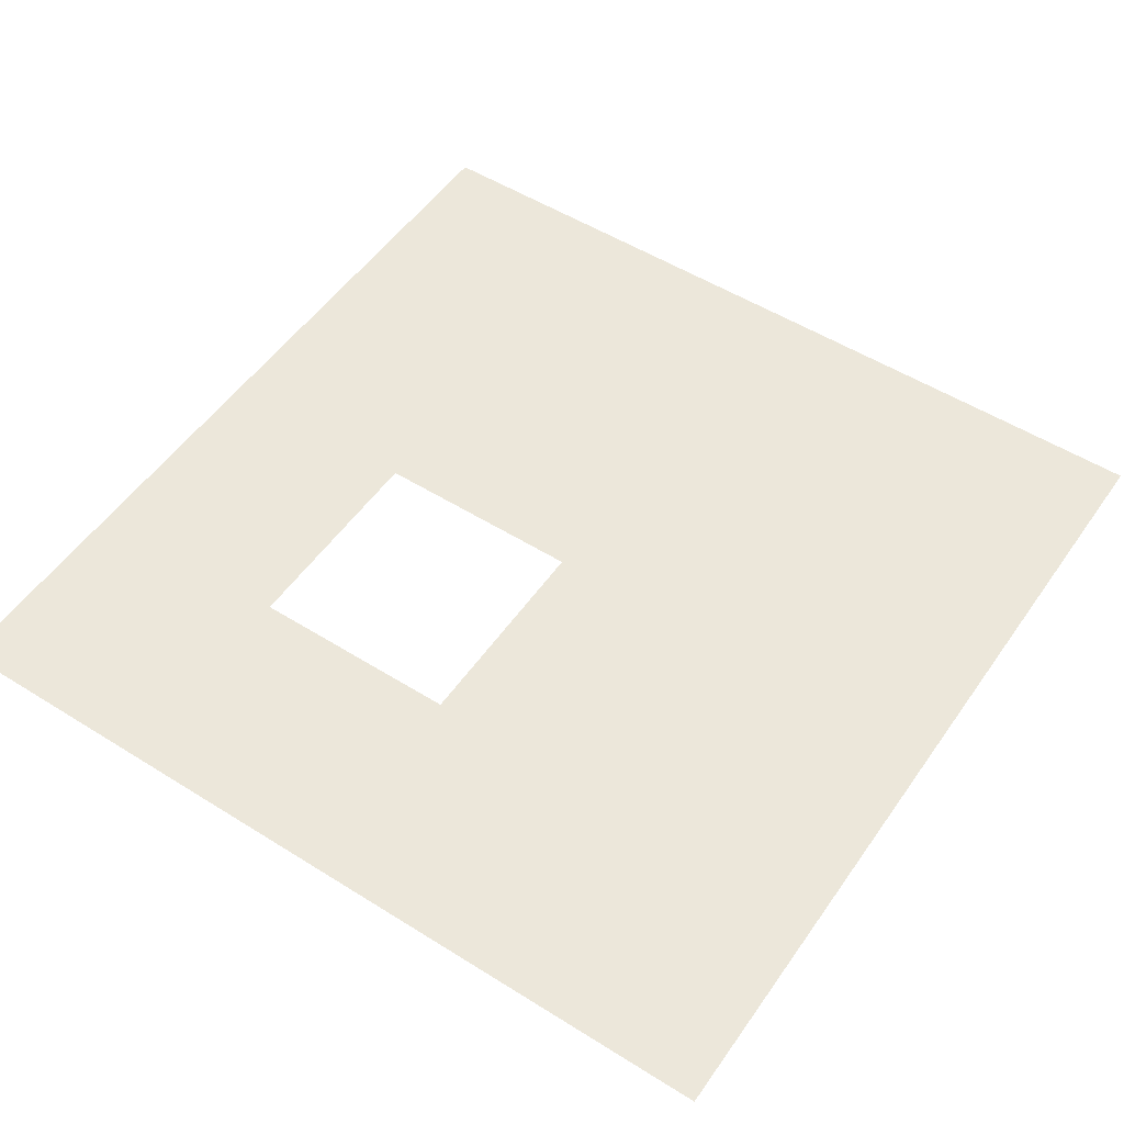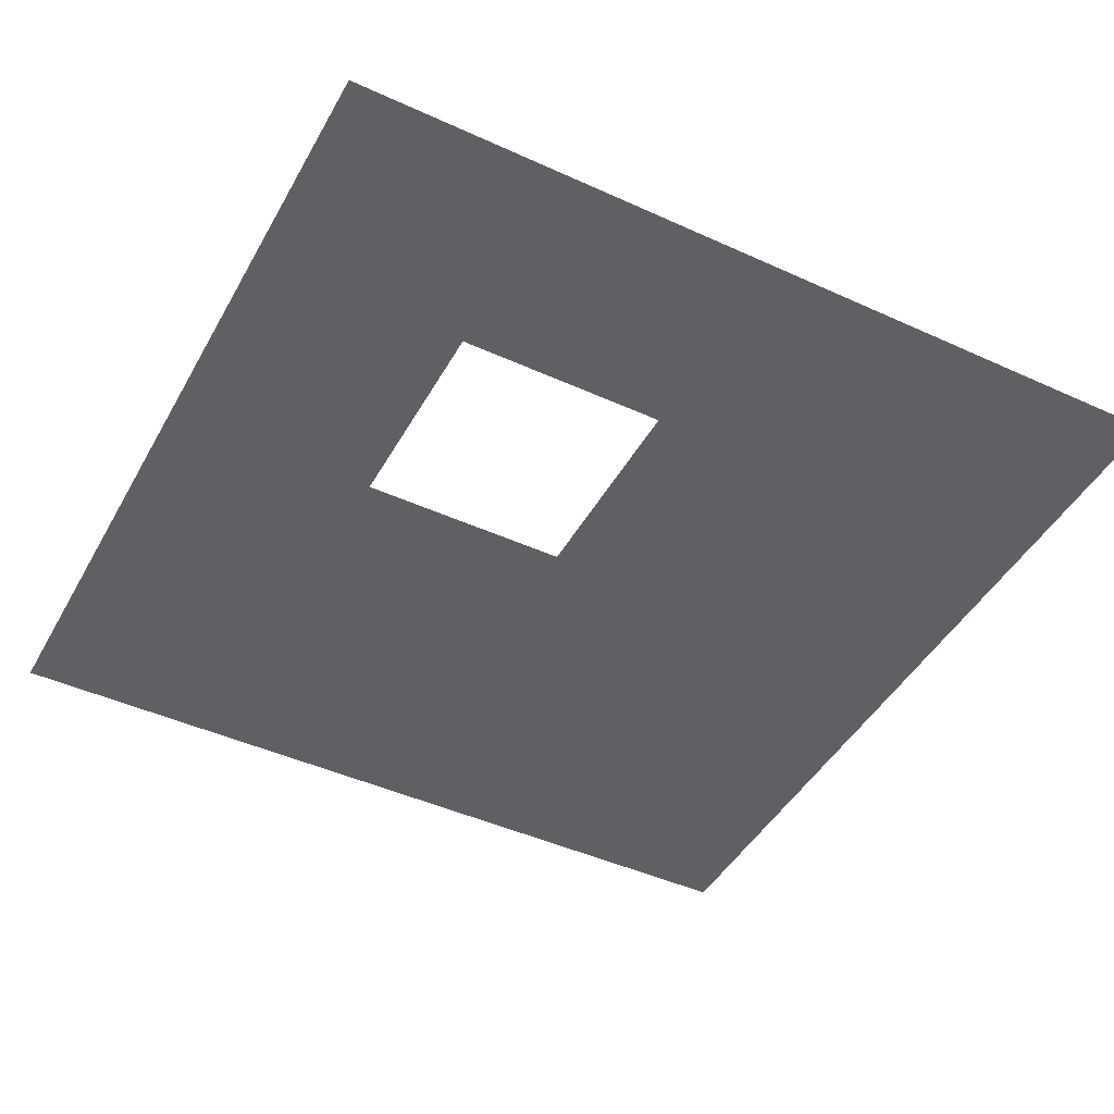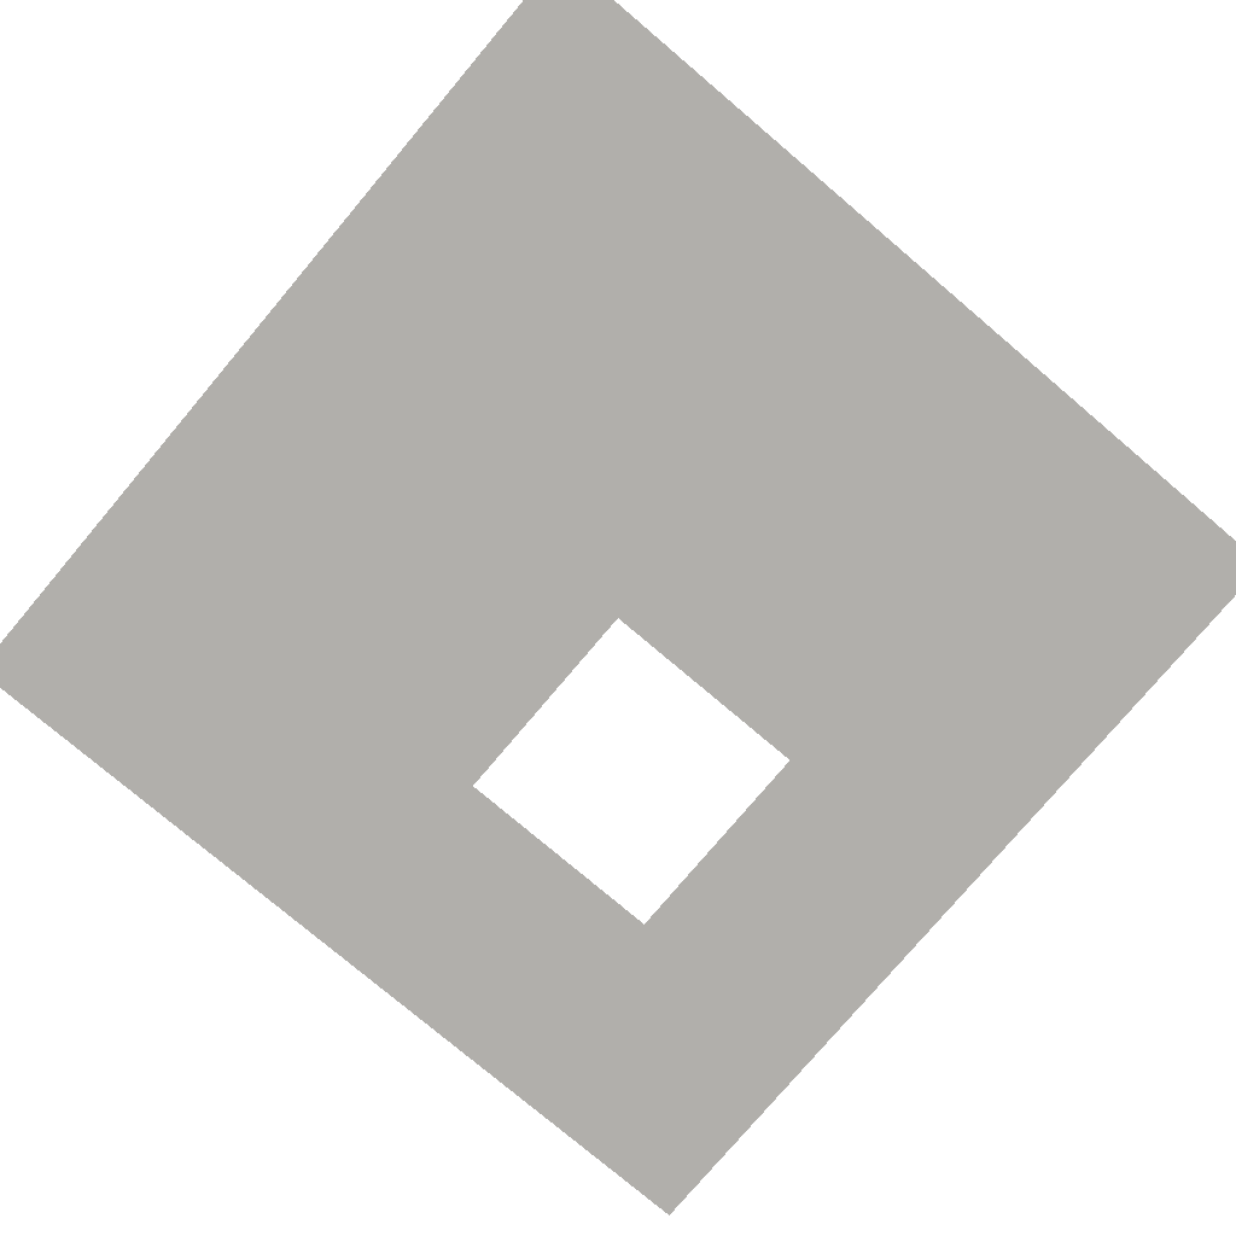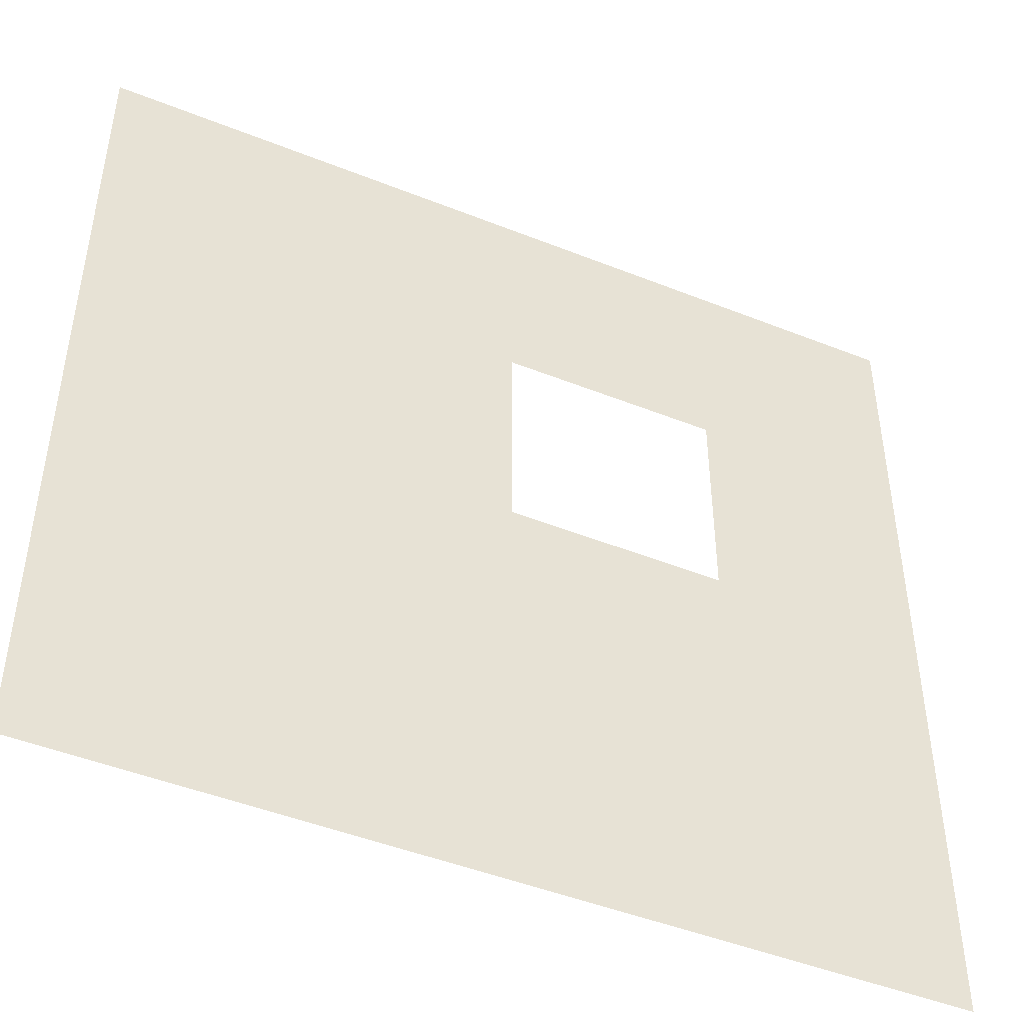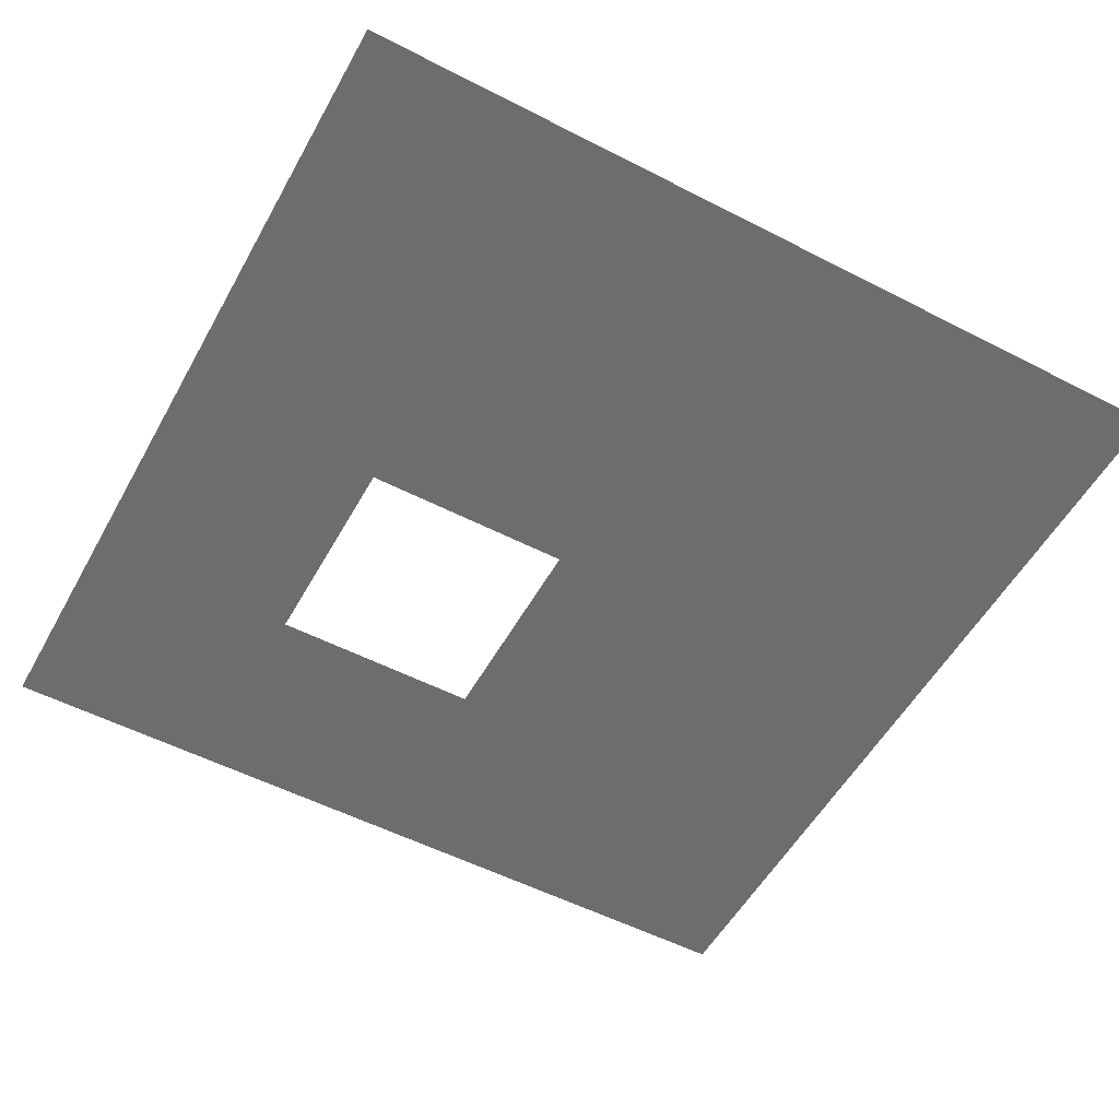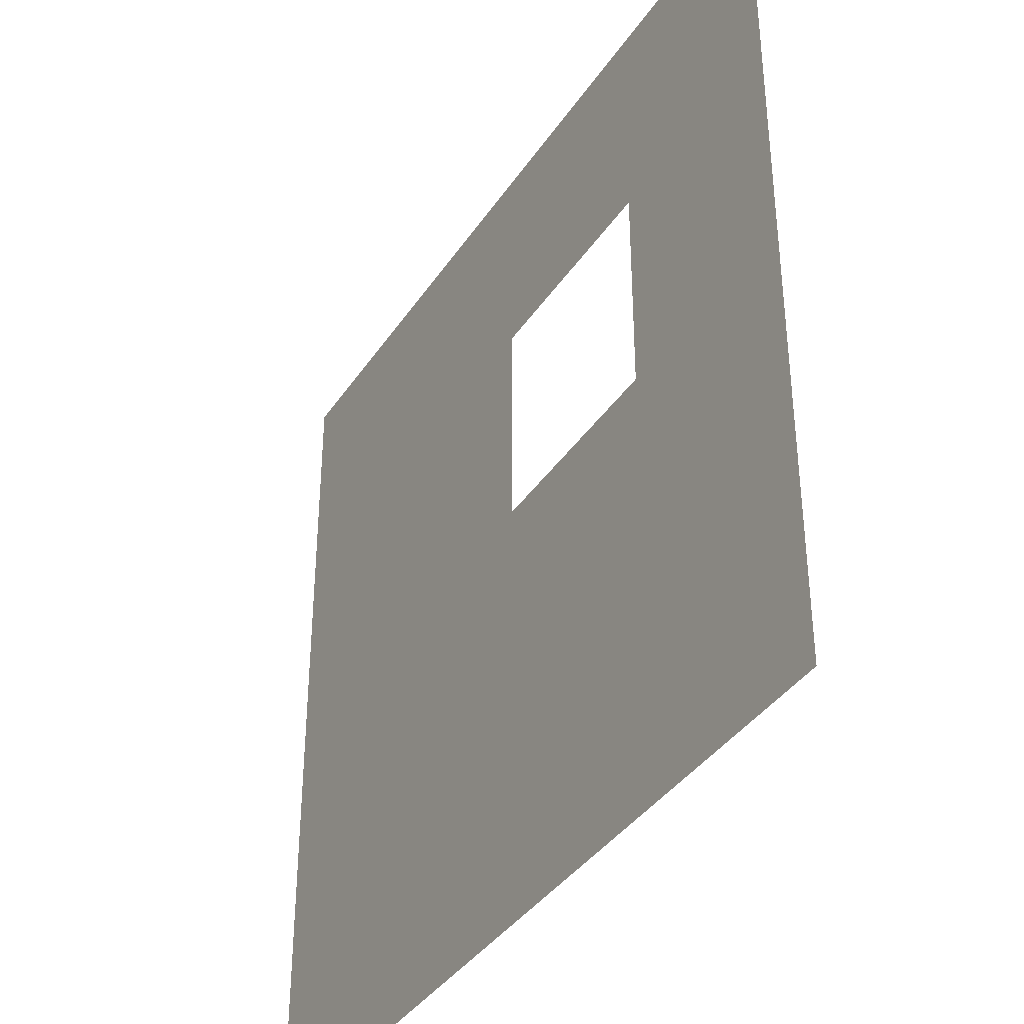
<metadata>
{"format":"obj","ext":"obj","renderer":"f3d","projection":"perspective","resolution":1024,"background":"white","views":[{"elev":52.4,"azim":34.0,"up":"+Y"},{"elev":-45.2,"azim":-27.8,"up":"+Y"},{"elev":-78.2,"azim":139.8,"up":"+Y"},{"elev":-46.7,"azim":155.6,"up":"+Z"},{"elev":-53.9,"azim":61.3,"up":"+Y"},{"elev":-38.1,"azim":-119.9,"up":"+Z"}]}
</metadata>
<code>
o Plane
v -4 0 4
v 4 0 4
v -4 0 -4
v 4 0 -4
v -4 0 0
v 0 0 4
v 4 0 0
v 0 0 -4
v 0 0 0
v -4 0 2
v -2 0 -4
v -2 0 4
v 4 0 2
v 0 0 2
v -2 0 0
v -2 0 2
f 11 15 9 8
f 10 5 15 16
f 1 10 16 12
f 12 16 14 6
f 3 5 15 11
f 9 7 4 8
f 7 9 14 13
f 6 2 13 14

</code>
